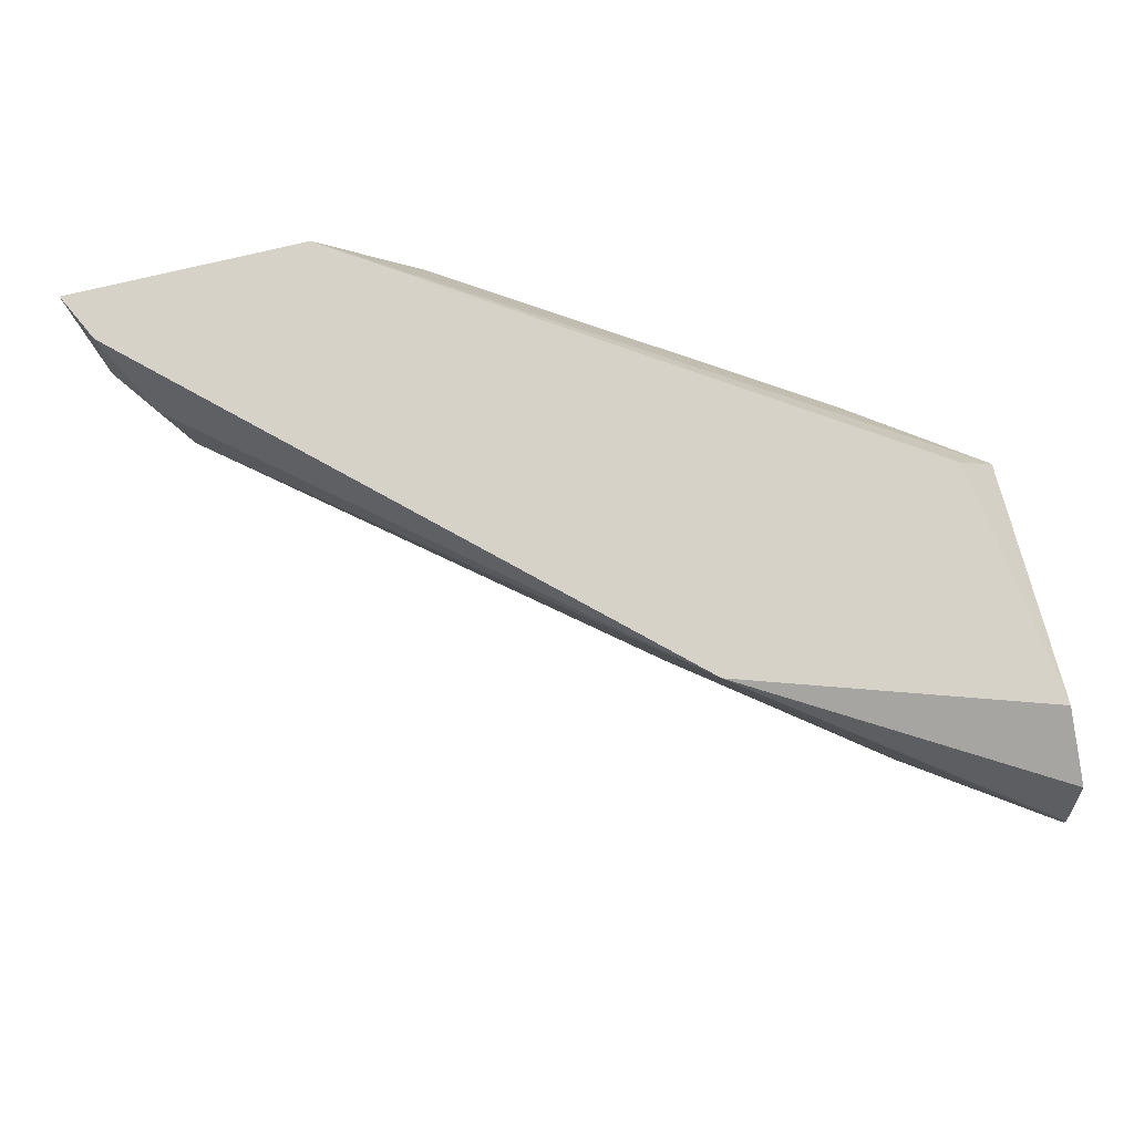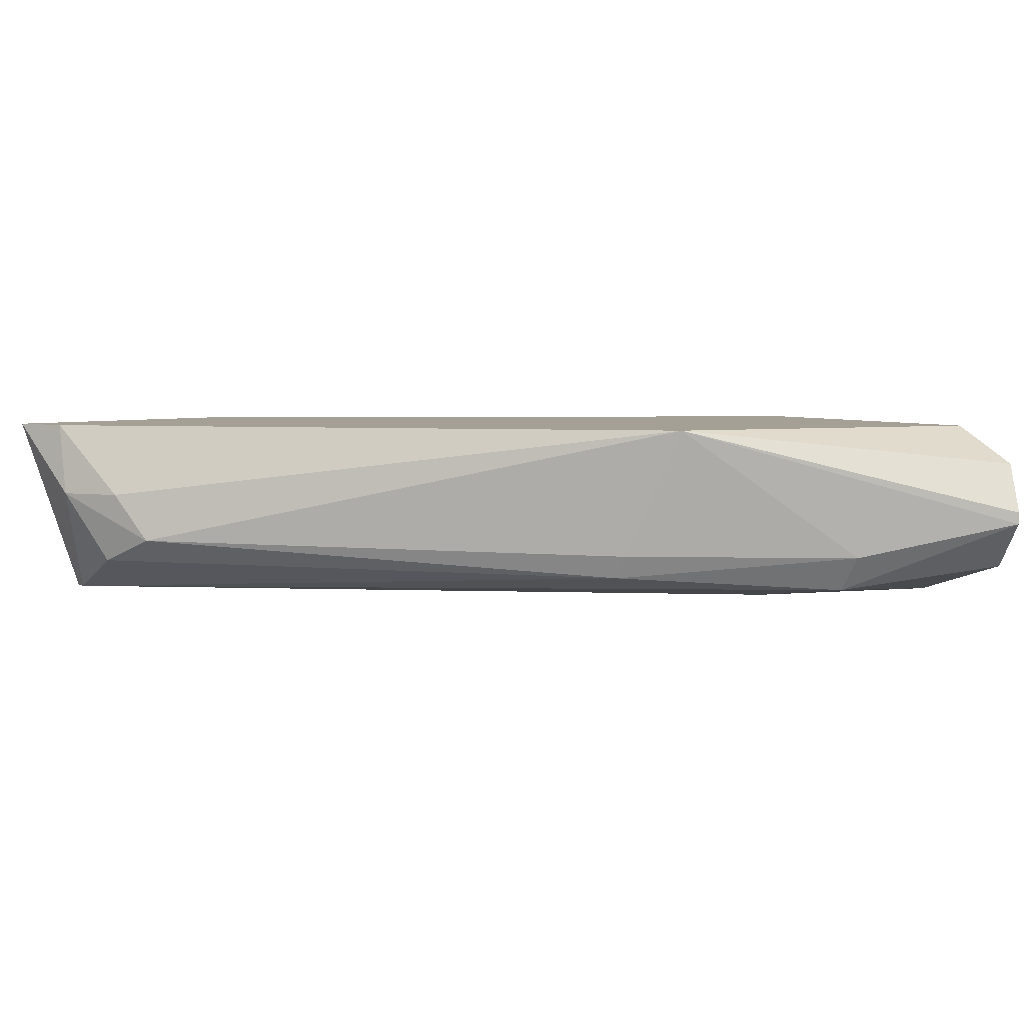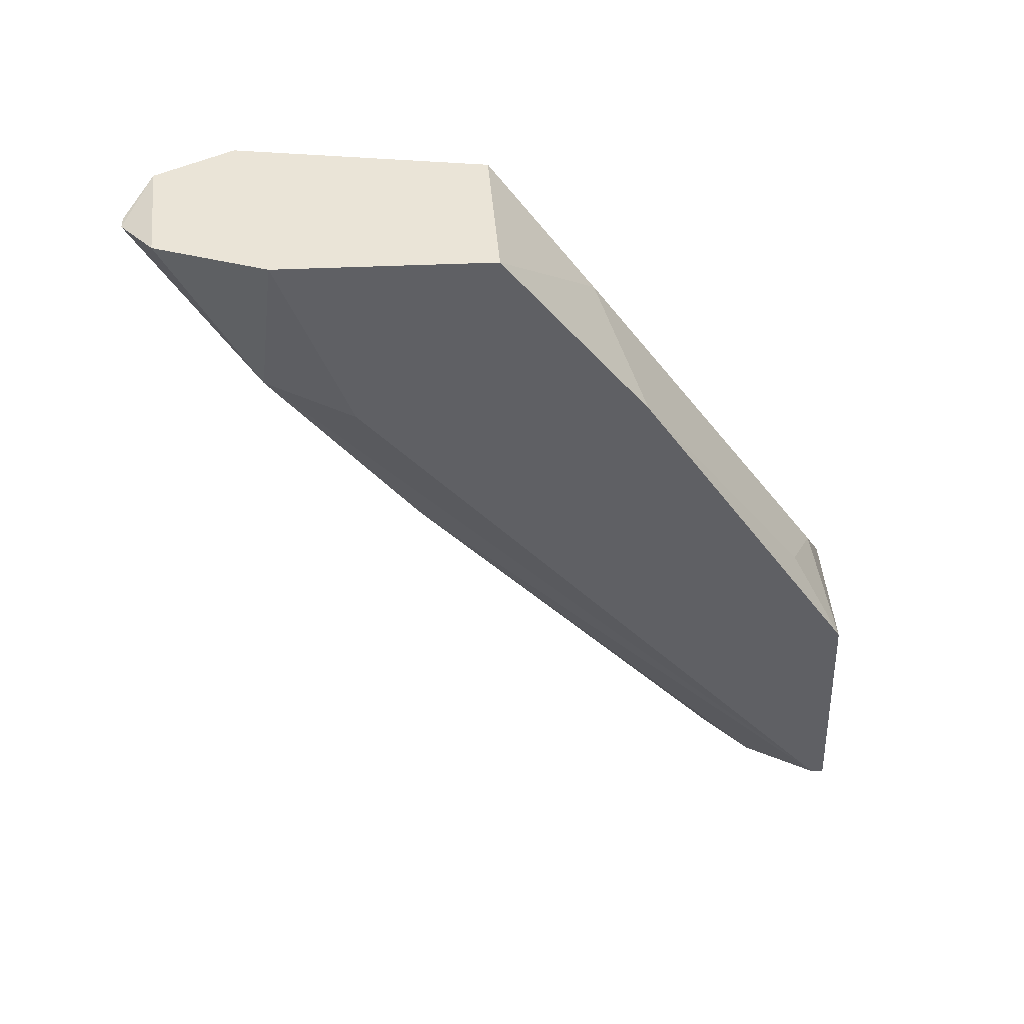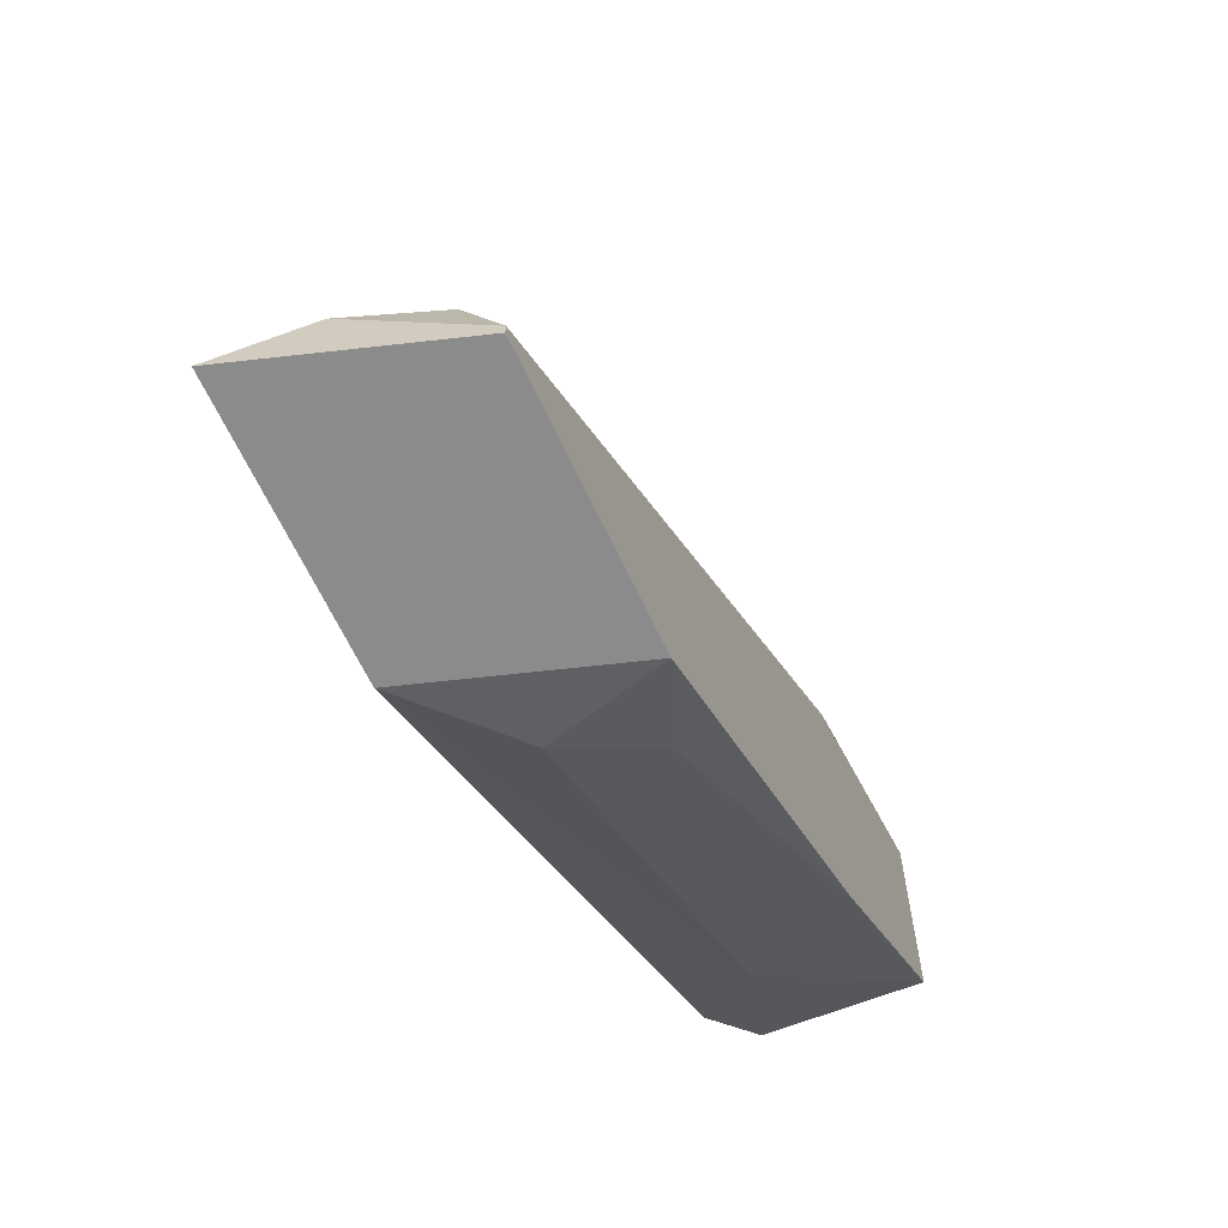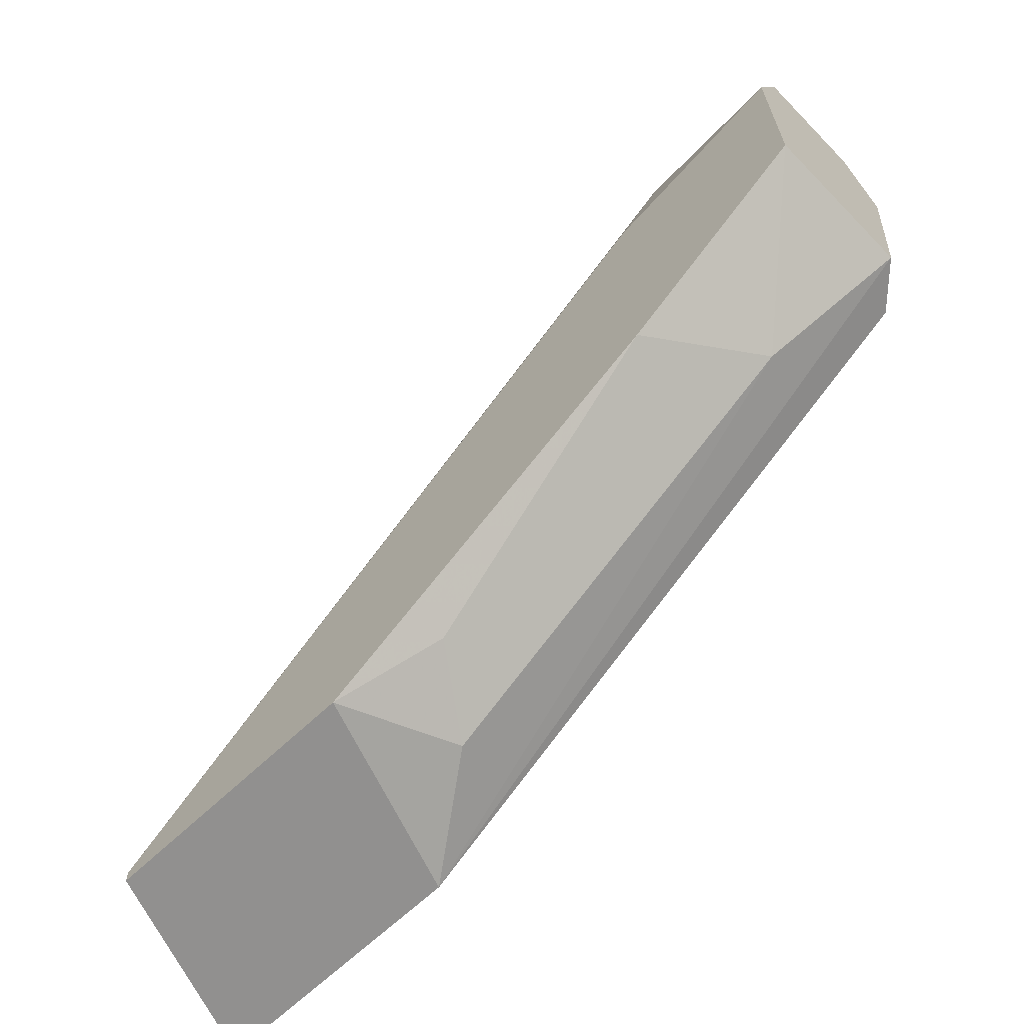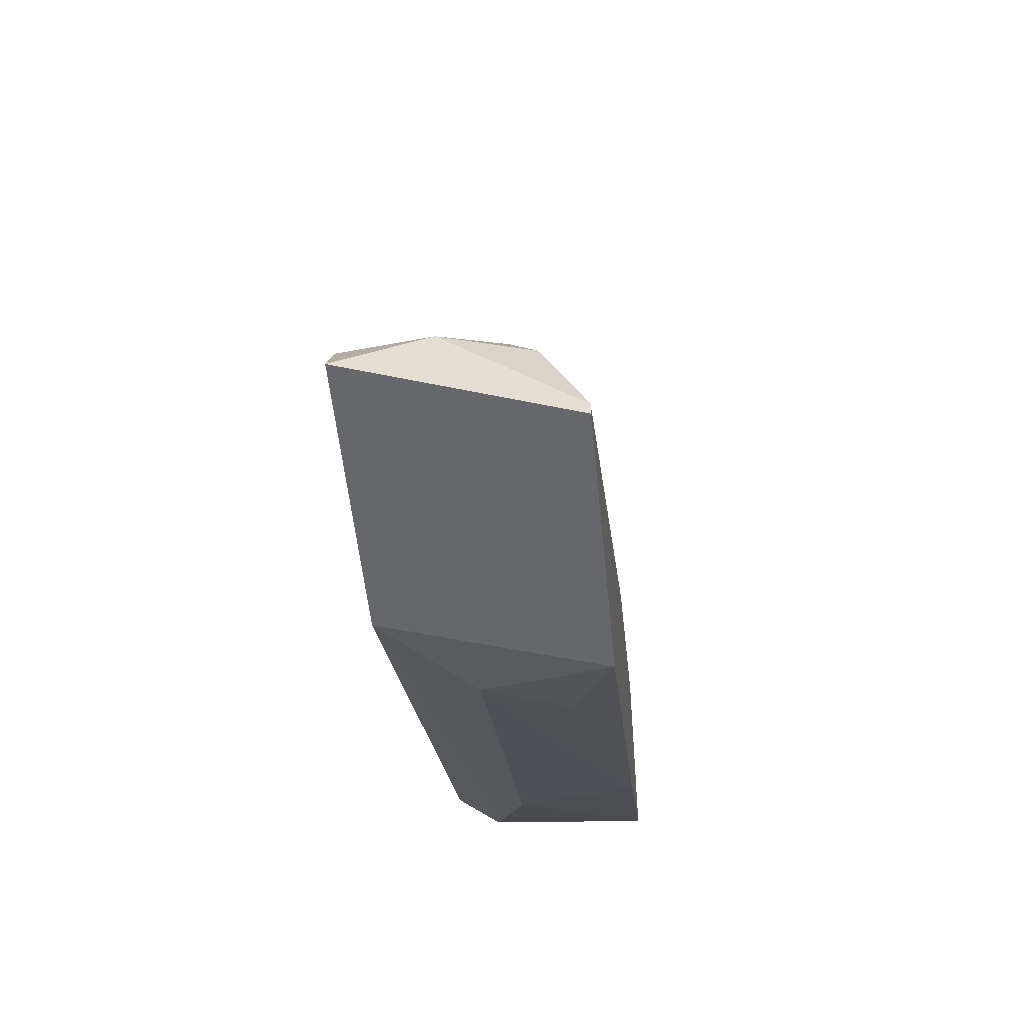
<metadata>
{"format":"obj","ext":"obj","renderer":"f3d","projection":"perspective","resolution":1024,"background":"white","views":[{"elev":78.1,"azim":166.8,"up":"+Z"},{"elev":5.9,"azim":146.2,"up":"+Z"},{"elev":-44.0,"azim":-87.7,"up":"+Z"},{"elev":-64.0,"azim":114.9,"up":"+Y"},{"elev":-65.7,"azim":-136.4,"up":"+Y"},{"elev":-52.0,"azim":95.6,"up":"+Y"}]}
</metadata>
<code>
v 0.03784 -0.04192 0.01395
v 0.02657 -0.02484 0.01556
v 0.02657 -0.02484 0.01524
v 0.04751 -0.04159 0.01588
v 0.02721 -0.03387 0.01782
v 0.02625 -0.02871 0.01298
v 0.04815 -0.04321 0.01782
v 0.04654 -0.04288 0.01298
v 0.0343 -0.03 0.01782
v 0.02625 -0.03418 0.01298
v 0.04171 -0.04321 0.01782
v 0.03527 -0.03161 0.01363
v 0.02625 -0.02742 0.01782
v 0.0401 -0.04321 0.01298
v 0.0459 -0.03966 0.0146
v 0.02625 -0.03387 0.01685
v 0.03011 -0.02807 0.01331
v 0.02947 -0.03644 0.01588
v 0.04751 -0.04192 0.01782
v 0.03913 -0.04256 0.01588
v 0.02625 -0.02549 0.01685
v 0.03527 -0.03129 0.01427
v 0.03108 -0.03773 0.01298
v 0.02625 -0.02581 0.01395
v 0.04654 -0.04031 0.01588
v 0.03108 -0.03032 0.01298
v 0.04654 -0.04321 0.01298
v 0.04654 -0.04095 0.01395
v 0.03011 -0.02742 0.01427
f 19 4 25
f 15 9 25
f 4 15 25
f 6 21 24
f 21 3 24
f 3 17 24
f 20 18 23
f 1 20 23
f 9 19 25
f 18 10 23
f 17 6 24
f 8 6 26
f 15 4 28
f 17 8 26
f 8 7 27
f 7 14 27
f 14 8 27
f 4 8 28
f 8 12 28
f 12 15 28
f 3 9 29
f 17 3 29
f 12 17 29
f 10 14 23
f 6 17 26
f 14 1 23
f 9 22 29
f 9 15 22
f 15 12 22
f 22 12 29
f 4 7 8
f 3 2 9
f 6 8 10
f 7 5 11
f 5 9 13
f 6 10 13
f 10 8 14
f 7 11 14
f 11 5 16
f 5 13 16
f 5 7 9
f 12 8 17
f 13 10 16
f 13 9 21
f 6 13 21
f 2 3 21
f 11 18 20
f 9 2 21
f 1 14 20
f 9 7 19
f 7 4 19
f 11 16 18
f 16 10 18
f 14 11 20

</code>
